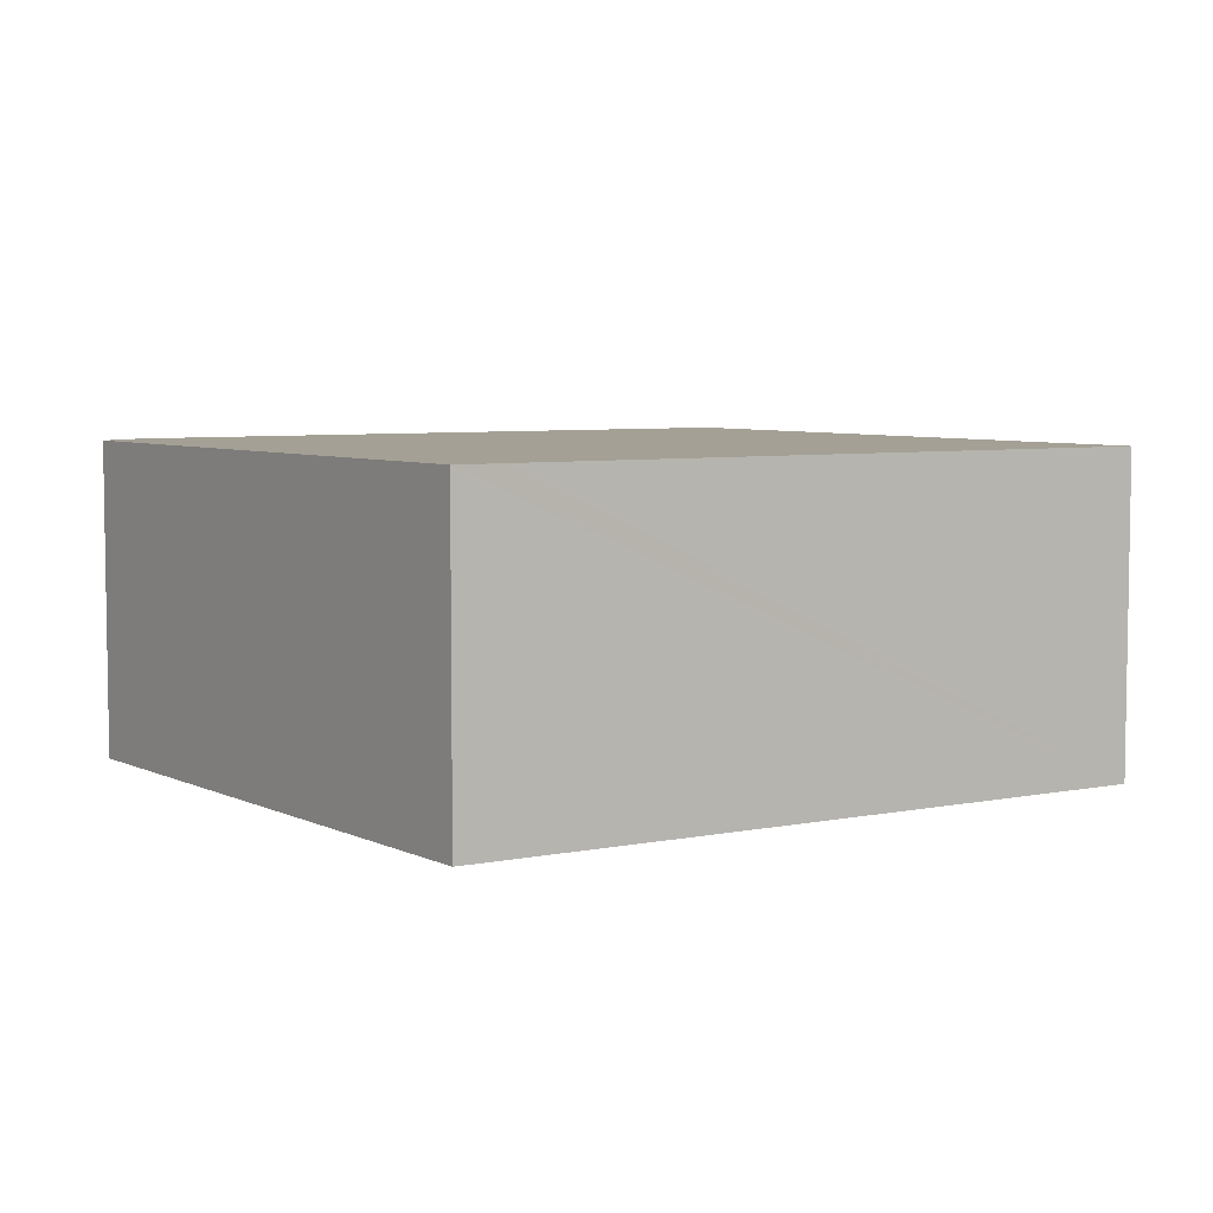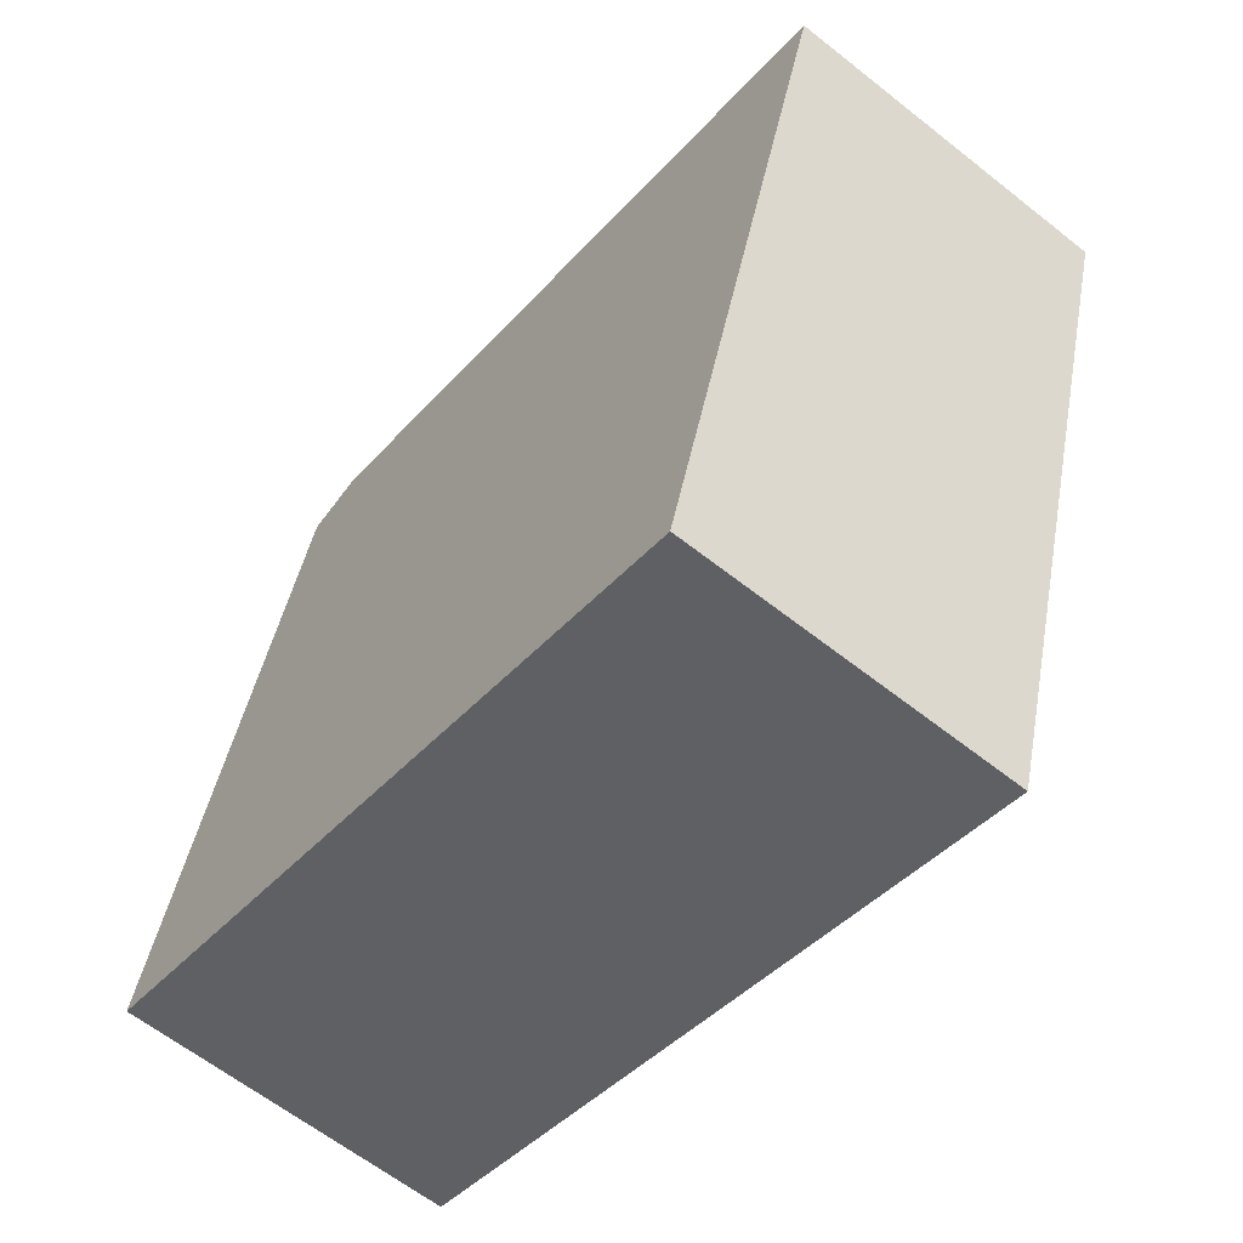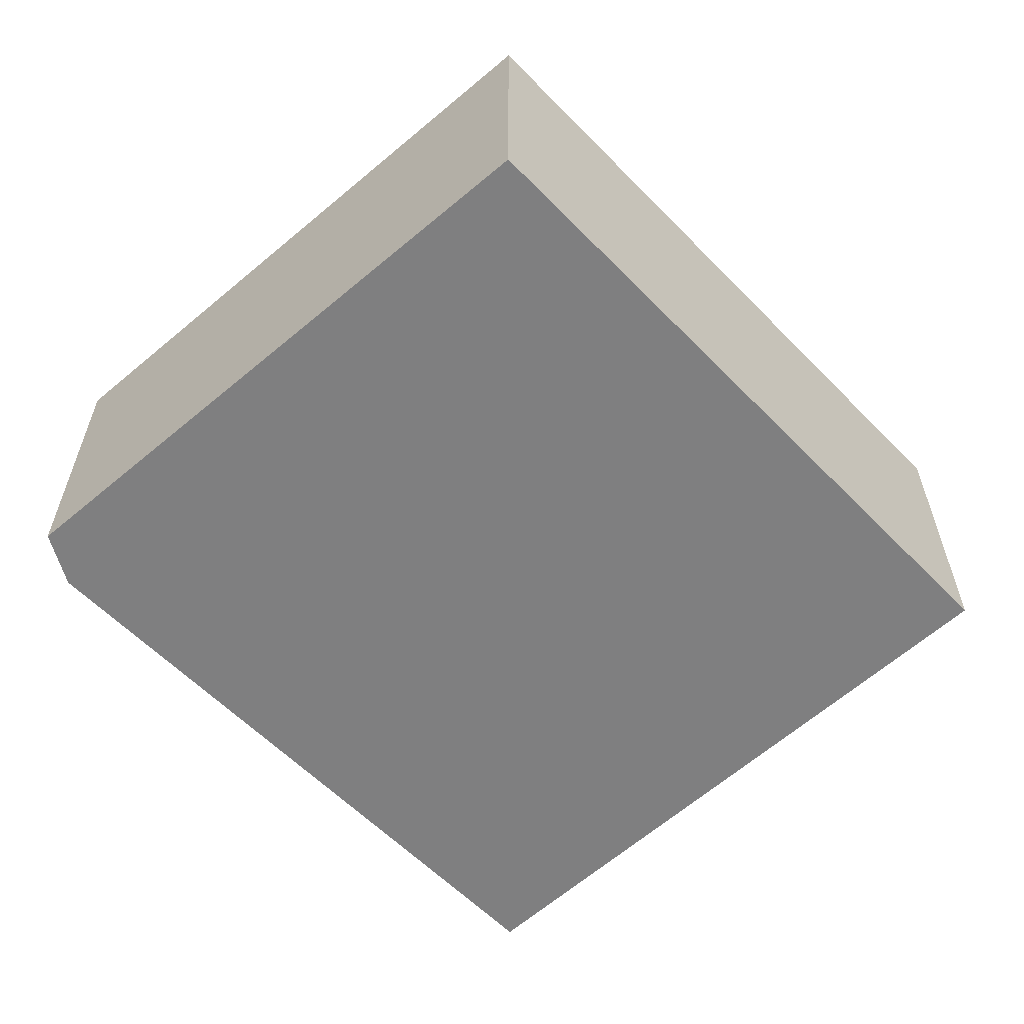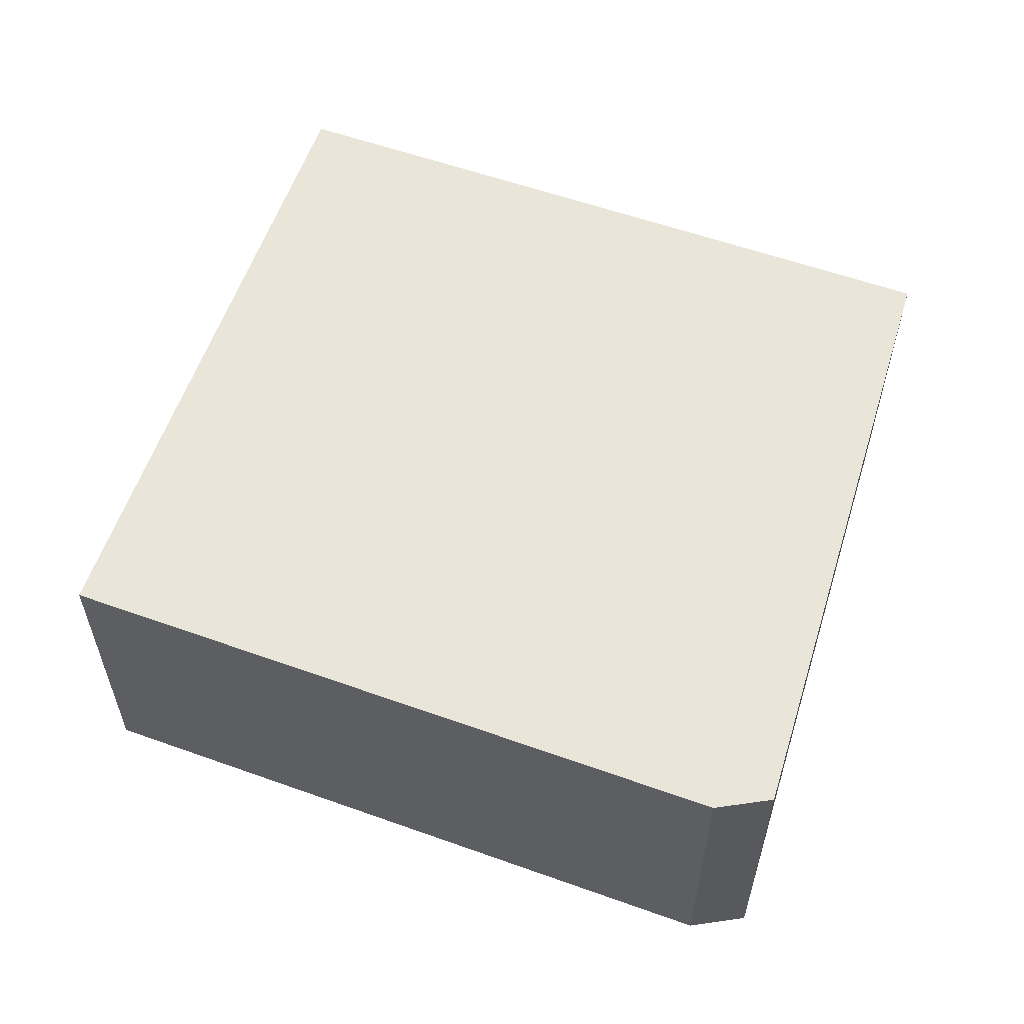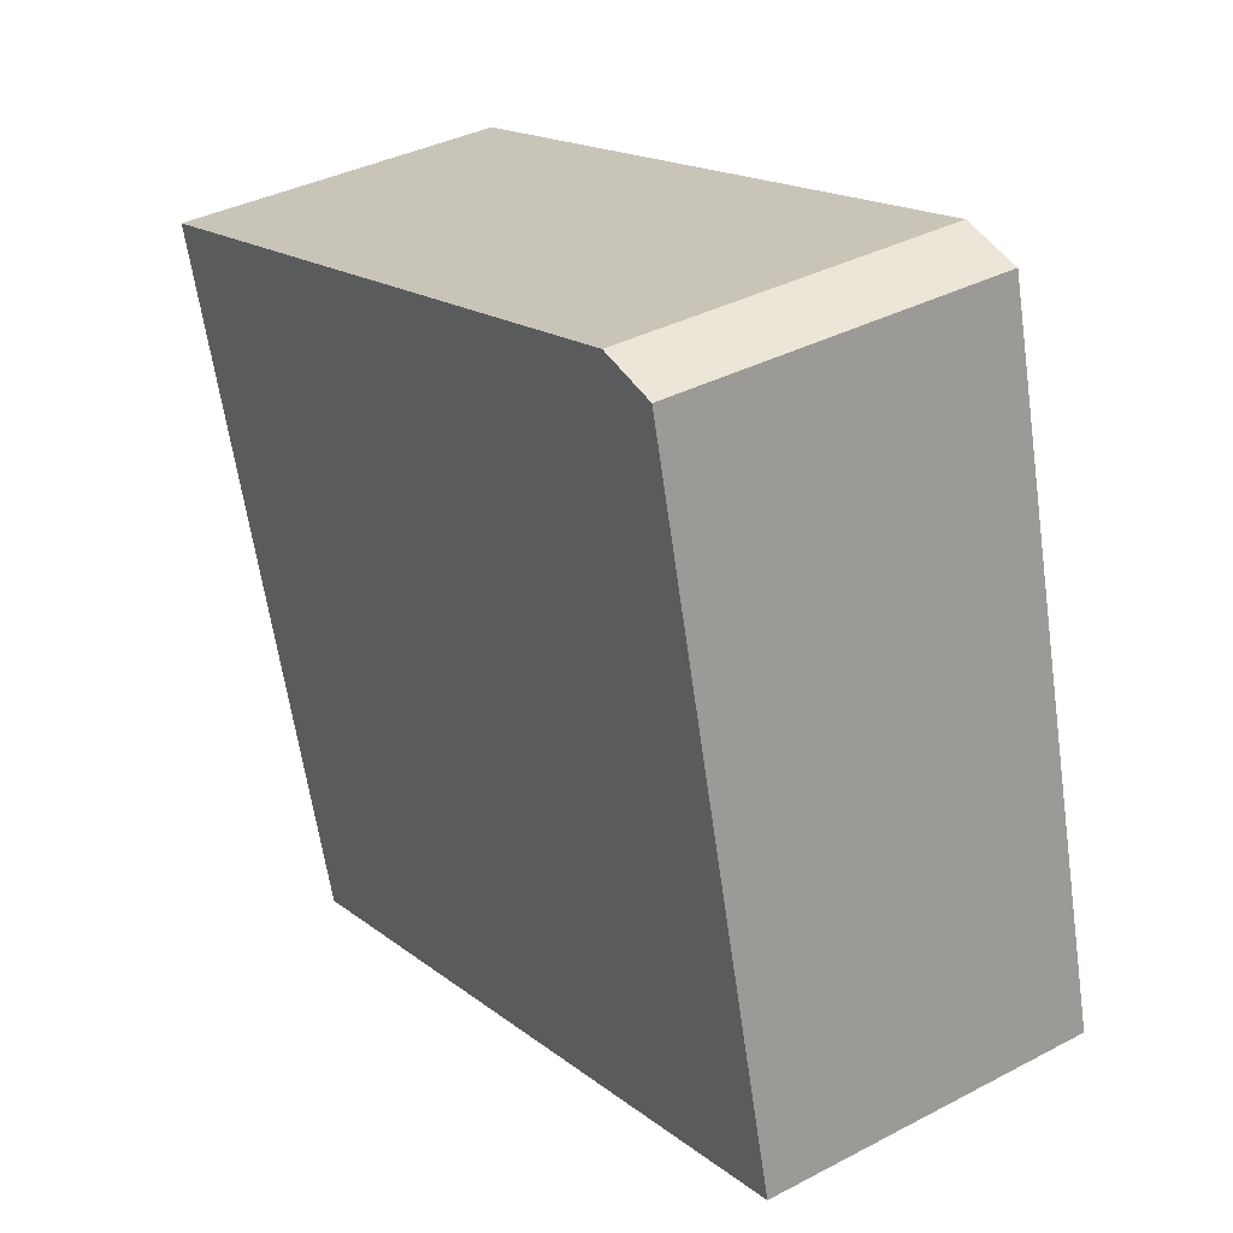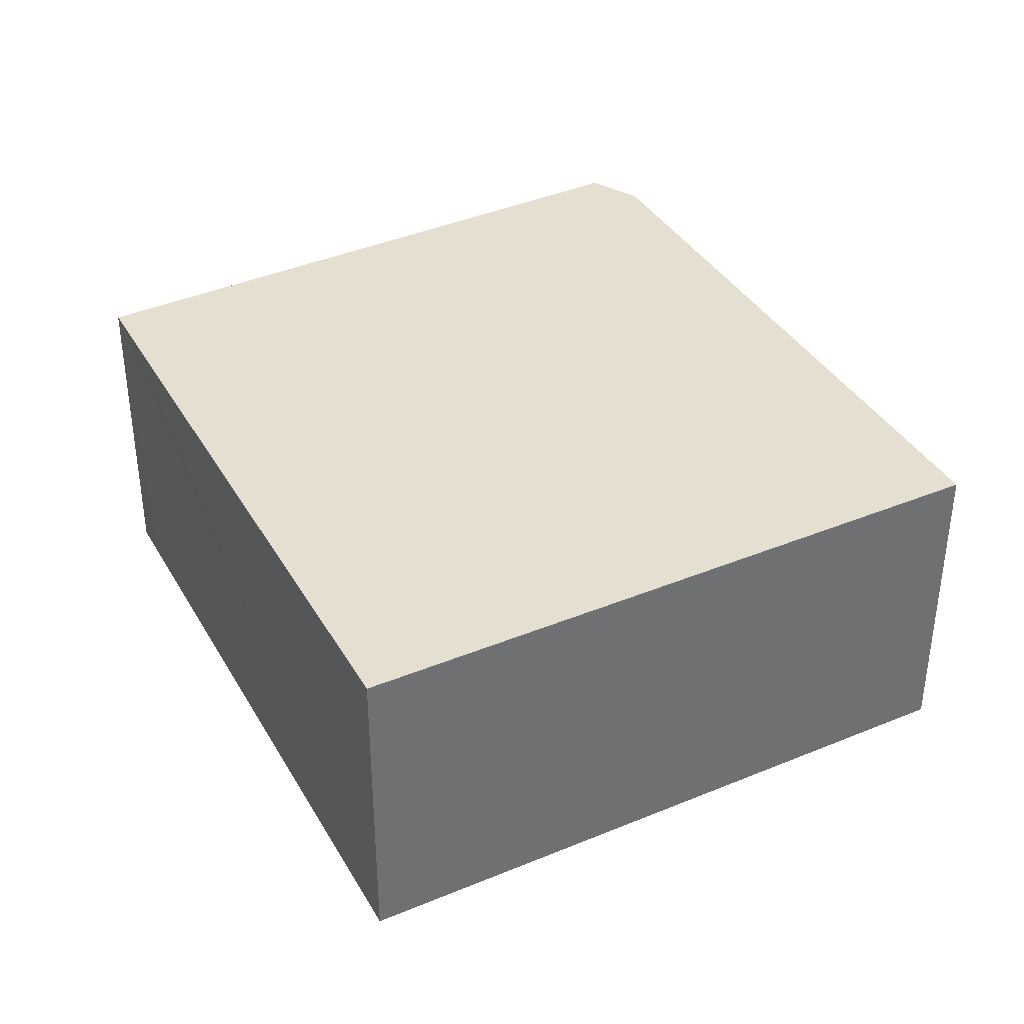
<metadata>
{"format":"obj","ext":"obj","renderer":"f3d","projection":"perspective","resolution":1024,"background":"white","views":[{"elev":5.8,"azim":130.4,"up":"+Y"},{"elev":-62.2,"azim":-128.8,"up":"+Z"},{"elev":-59.8,"azim":116.4,"up":"+Y"},{"elev":58.2,"azim":2.7,"up":"+Y"},{"elev":37.0,"azim":55.9,"up":"+Z"},{"elev":37.4,"azim":-134.2,"up":"+Y"}]}
</metadata>
<code>
v  0 1.464 8.964e-17
v  3.8 1.464 -2.079
v  0.877 1.464 -2.995
v  4.045 1.464 -2.002
v  3.024 1.464 0.961
v  3.298 1.464 0.907
v  0.877 1.834e-16 -2.995
v  0 0 0
v  3.024 -5.884e-17 0.961
v  3.298 -5.554e-17 0.907
v  4.045 1.226e-16 -2.002
v  3.8 1.273e-16 -2.079
g defaultobject
f 1 2 3
f 2 1 4
f 4 1 5
f 4 5 6
f 7 1 3
f 1 7 8
f 8 5 1
f 5 8 9
f 9 6 5
f 6 9 10
f 10 4 6
f 4 10 11
f 2 7 3
f 7 2 4
f 7 4 12
f 12 4 11
f 12 8 7
f 8 12 9
f 9 12 11
f 9 11 10

</code>
